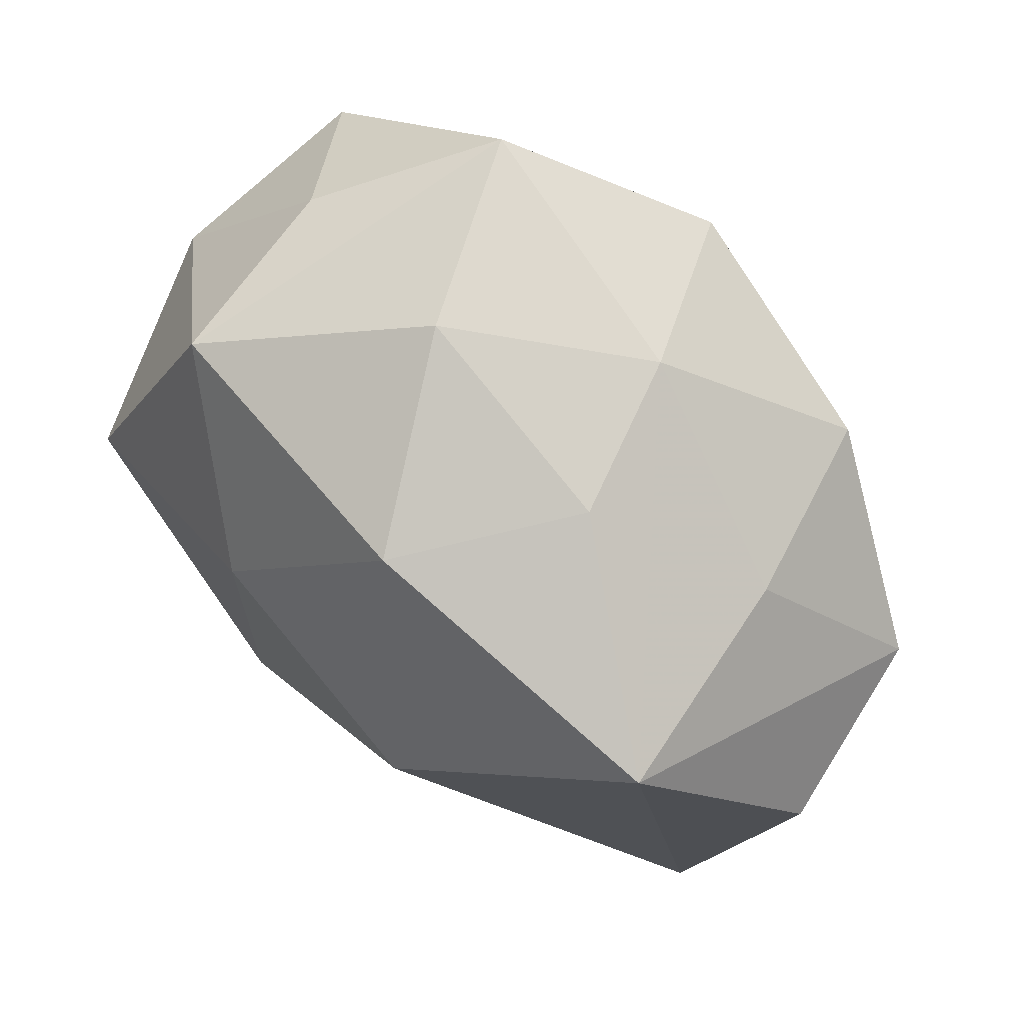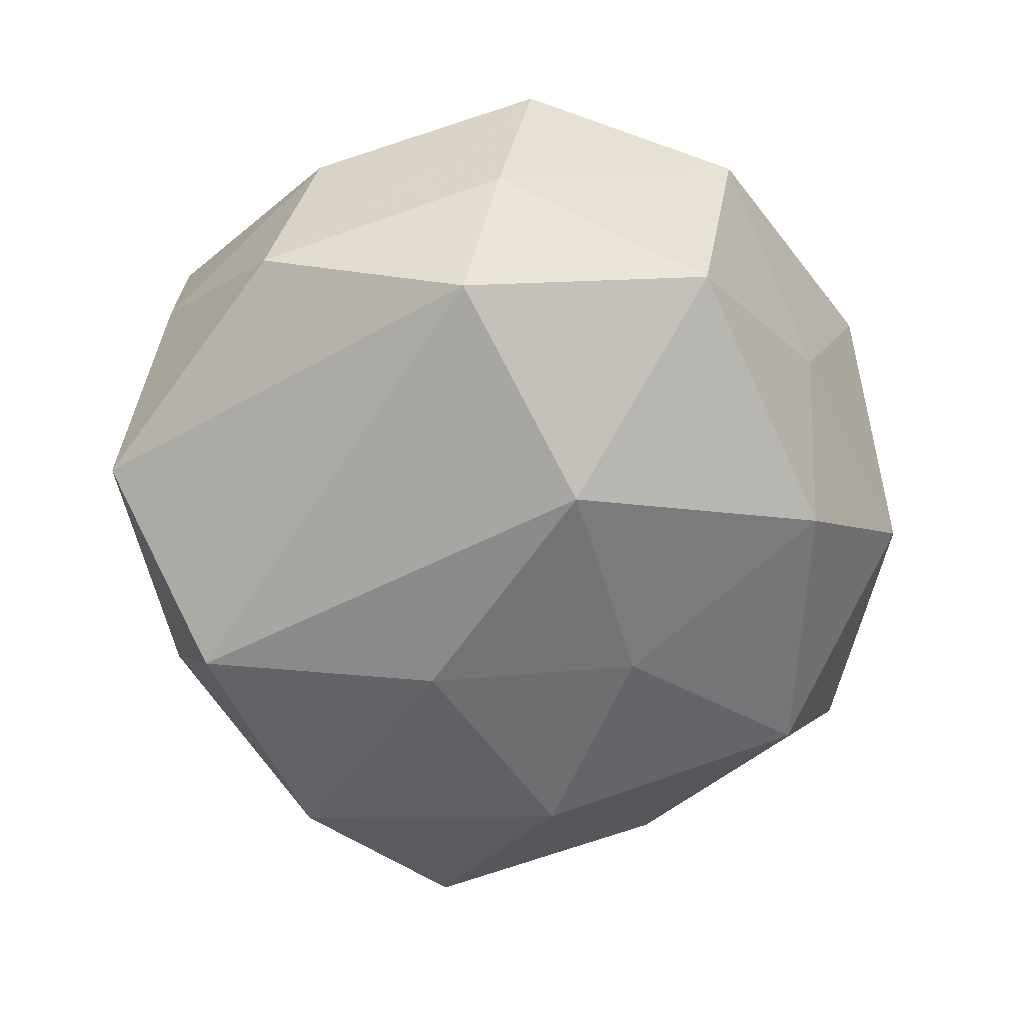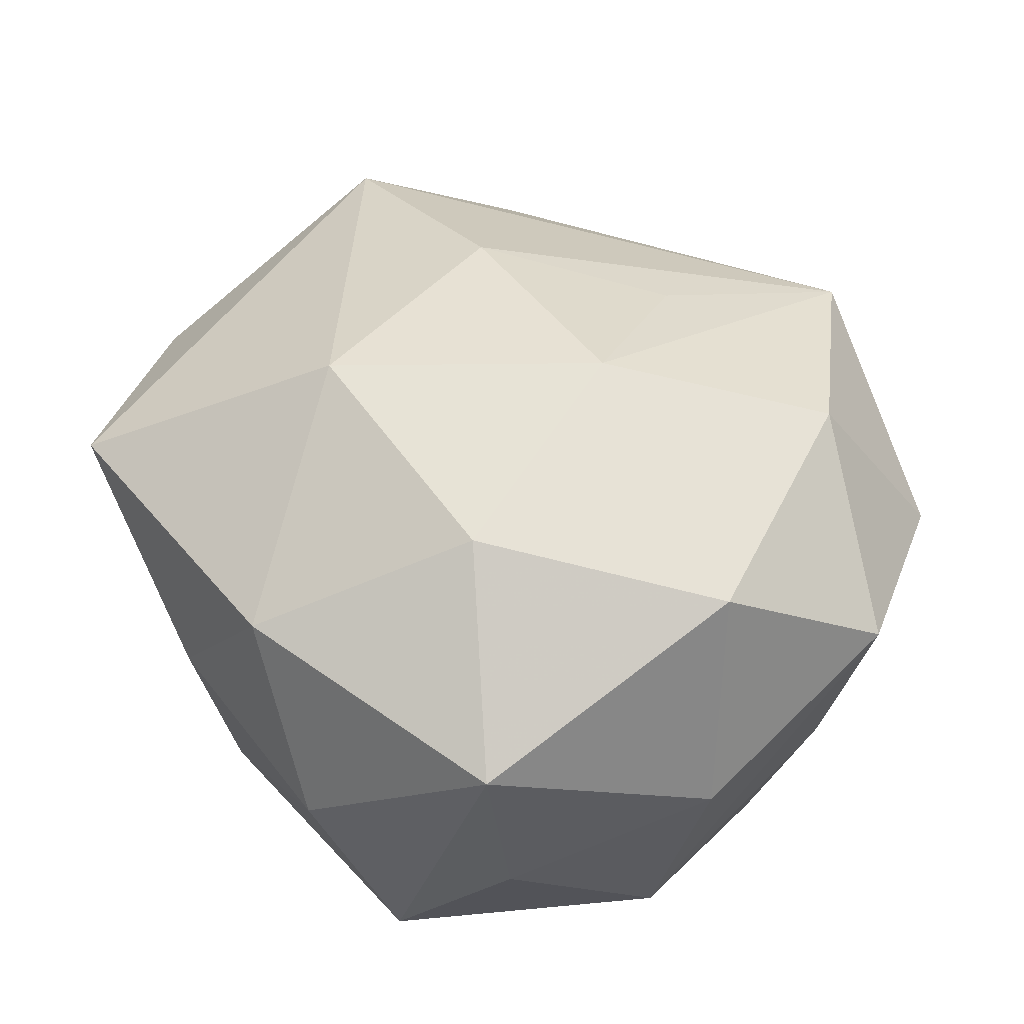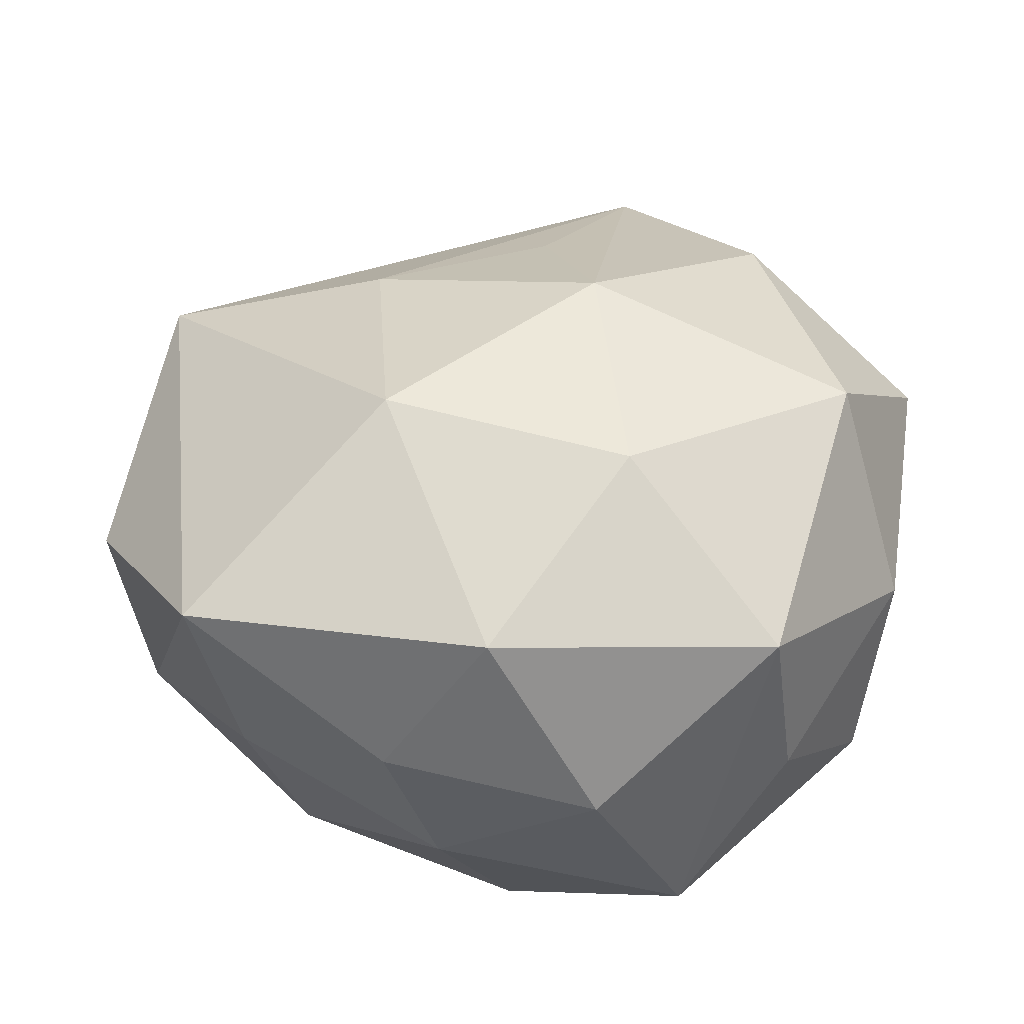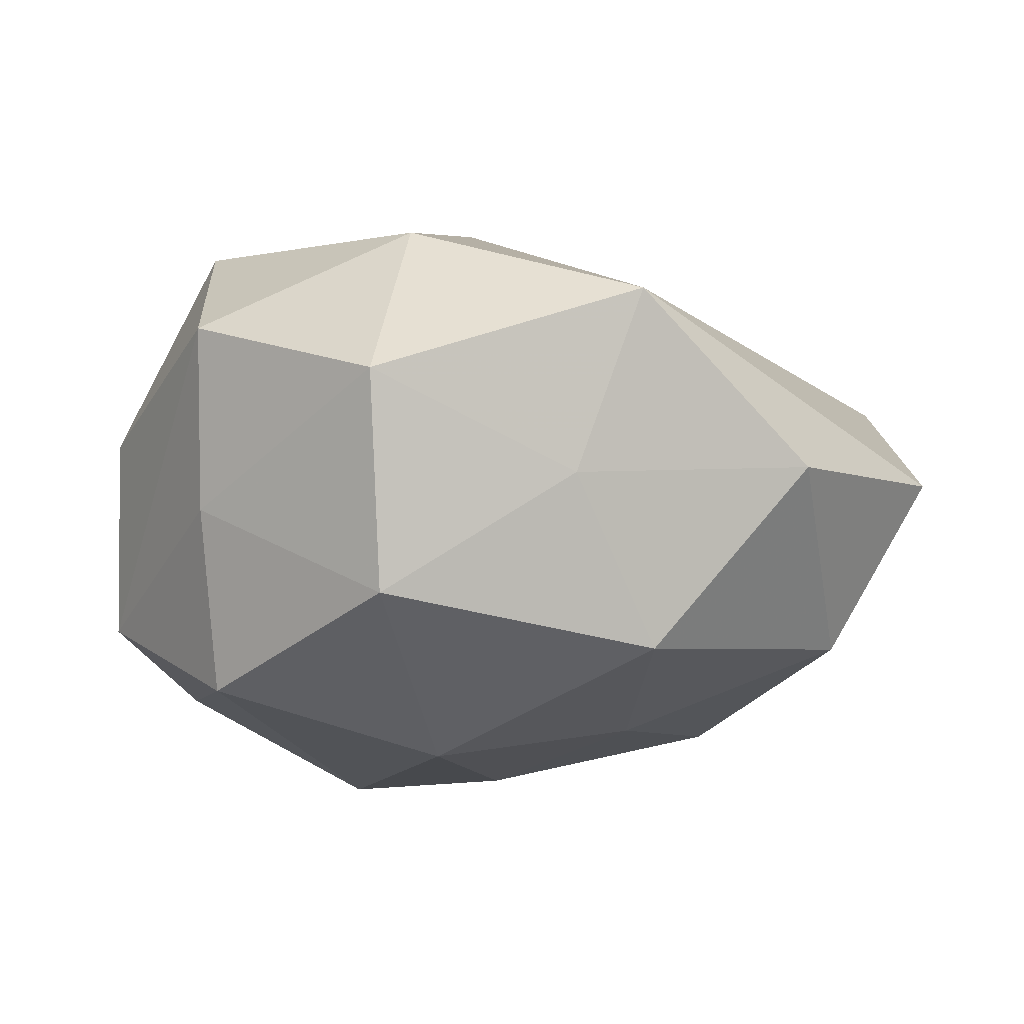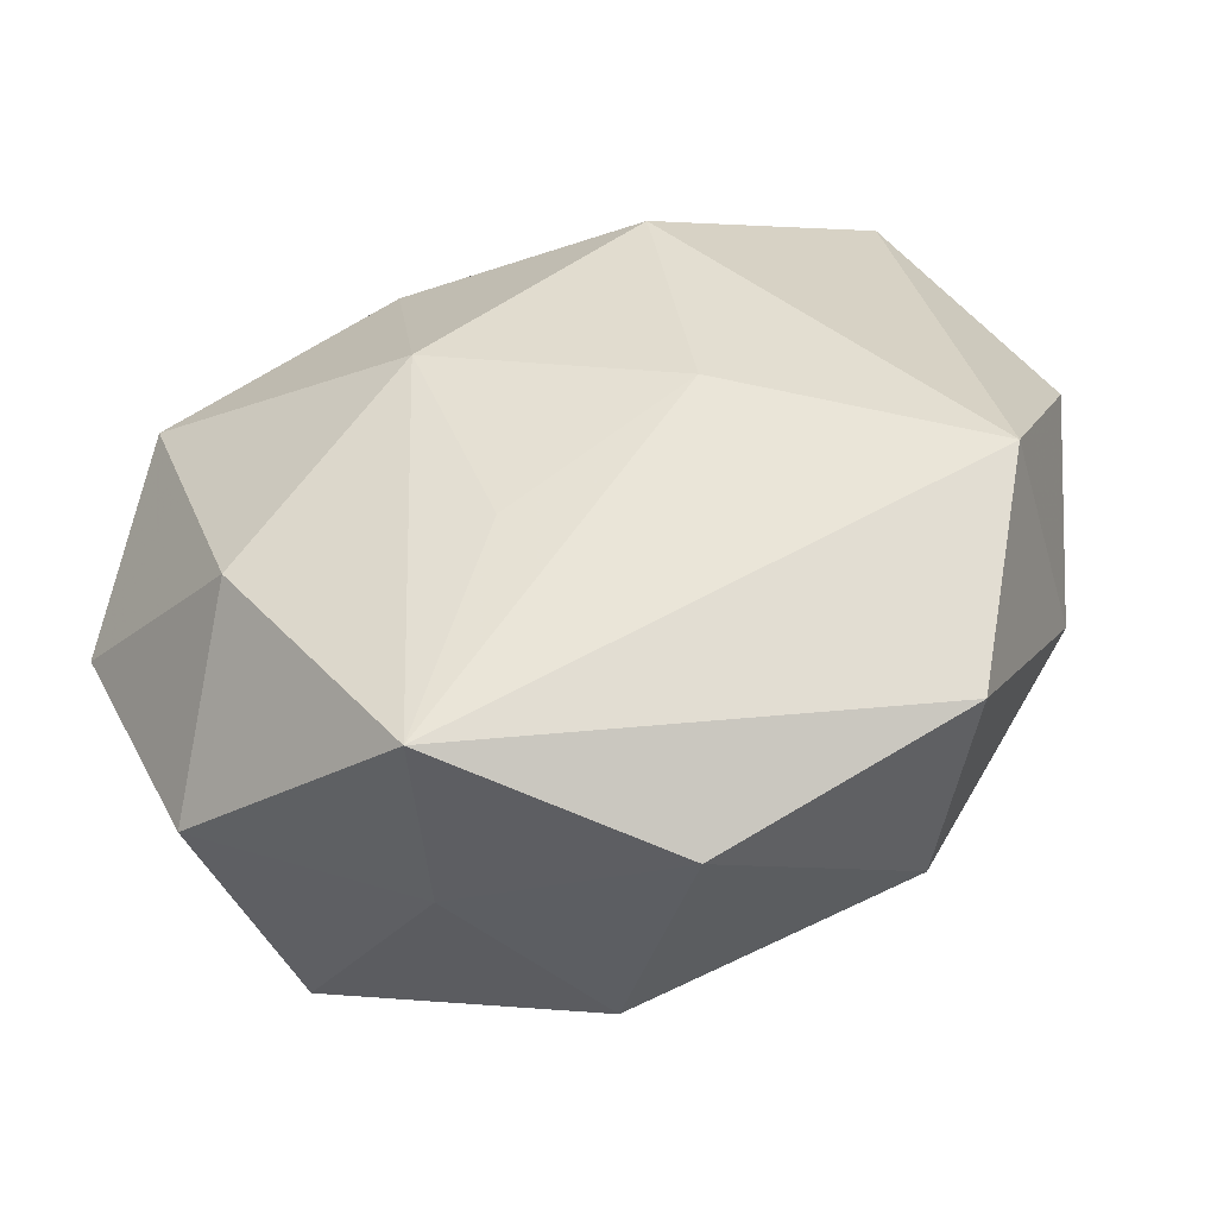
<metadata>
{"format":"obj","ext":"obj","renderer":"f3d","projection":"perspective","resolution":1024,"background":"white","views":[{"elev":75.8,"azim":43.9,"up":"+Y"},{"elev":-63.8,"azim":-82.7,"up":"+Z"},{"elev":54.6,"azim":-138.0,"up":"+Z"},{"elev":44.3,"azim":-178.3,"up":"+Z"},{"elev":-13.6,"azim":-34.7,"up":"+Z"},{"elev":-63.4,"azim":16.4,"up":"+Y"}]}
</metadata>
<code>
v -0.01706 0.03682 -0.01758
v -0.02461 -0.02187 0.02172
v -0.01079 -0.04198 0.0129
v 0.03975 -0.01893 0.01372
v -0.039 -0.005835 -0.005789
v -0.006873 -0.006186 0.02975
v 0.0009811 0.02927 -0.02758
v 0.008285 -0.0136 -0.02501
v 0.03209 -0.03534 0.0007247
v -0.02758 0.0307 -0.002457
v 0.01324 0.03615 0.002523
v 0.03981 -0.01267 -0.007211
v -0.04179 -0.009533 0.01174
v -0.007984 0.03978 0.0002918
v 0.01617 -0.01317 0.02412
v 0.02871 0.02688 -0.005373
v 0.01361 0.01223 0.02931
v 0.0327 0.02978 0.01634
v 0.008106 0.03539 -0.01237
v -0.03381 -0.02958 0.004007
v -0.03912 0.01338 0.004969
v 0.005405 0.00667 -0.0285
v 0.04099 0.01073 -0.01375
v -0.01434 -0.03577 -0.00462
v -0.02983 -0.02536 -0.01644
v -0.0327 0.004966 0.02498
v 0.02366 -0.02927 -0.017
v -0.03627 0.01805 -0.01417
v 0.04493 0.008157 0.004605
v -0.001534 -0.02332 0.02116
v -0.02522 0.03143 0.0155
v -0.01333 -0.01014 -0.02902
v 0.008187 -0.04365 -0.002474
v 0.002834 0.03496 0.01833
v 0.02686 -0.003079 -0.02292
v 0.02344 0.02271 -0.02337
v -0.01048 0.01712 0.02691
v -0.003617 -0.0338 -0.02036
v -0.03445 -0.001842 -0.02311
f 9 4 3
f 3 4 15
f 26 6 37
f 37 31 26
f 26 31 21
f 37 6 17
f 6 15 17
f 4 18 17
f 17 15 4
f 33 9 3
f 27 9 33
f 34 31 37
f 37 17 34
f 34 17 18
f 34 14 31
f 4 9 12
f 12 9 27
f 35 12 27
f 23 12 35
f 36 7 19
f 23 35 36
f 30 6 3
f 3 15 30
f 30 15 6
f 3 6 2
f 6 26 2
f 24 33 3
f 27 33 38
f 25 32 38
f 38 24 25
f 33 24 38
f 11 18 19
f 19 14 11
f 11 34 18
f 14 34 11
f 31 14 1
f 19 7 1
f 1 14 19
f 4 12 29
f 29 12 23
f 29 18 4
f 29 23 18
f 8 35 27
f 27 38 8
f 8 38 32
f 22 32 7
f 7 36 22
f 22 36 35
f 22 8 32
f 35 8 22
f 19 18 16
f 16 36 19
f 18 23 16
f 23 36 16
f 13 26 21
f 13 2 26
f 21 31 10
f 31 1 10
f 39 32 25
f 7 32 39
f 39 1 7
f 3 2 20
f 2 13 20
f 20 24 3
f 25 24 20
f 28 13 21
f 21 10 28
f 28 10 1
f 1 39 28
f 5 39 25
f 25 20 5
f 5 20 13
f 13 28 5
f 5 28 39

</code>
